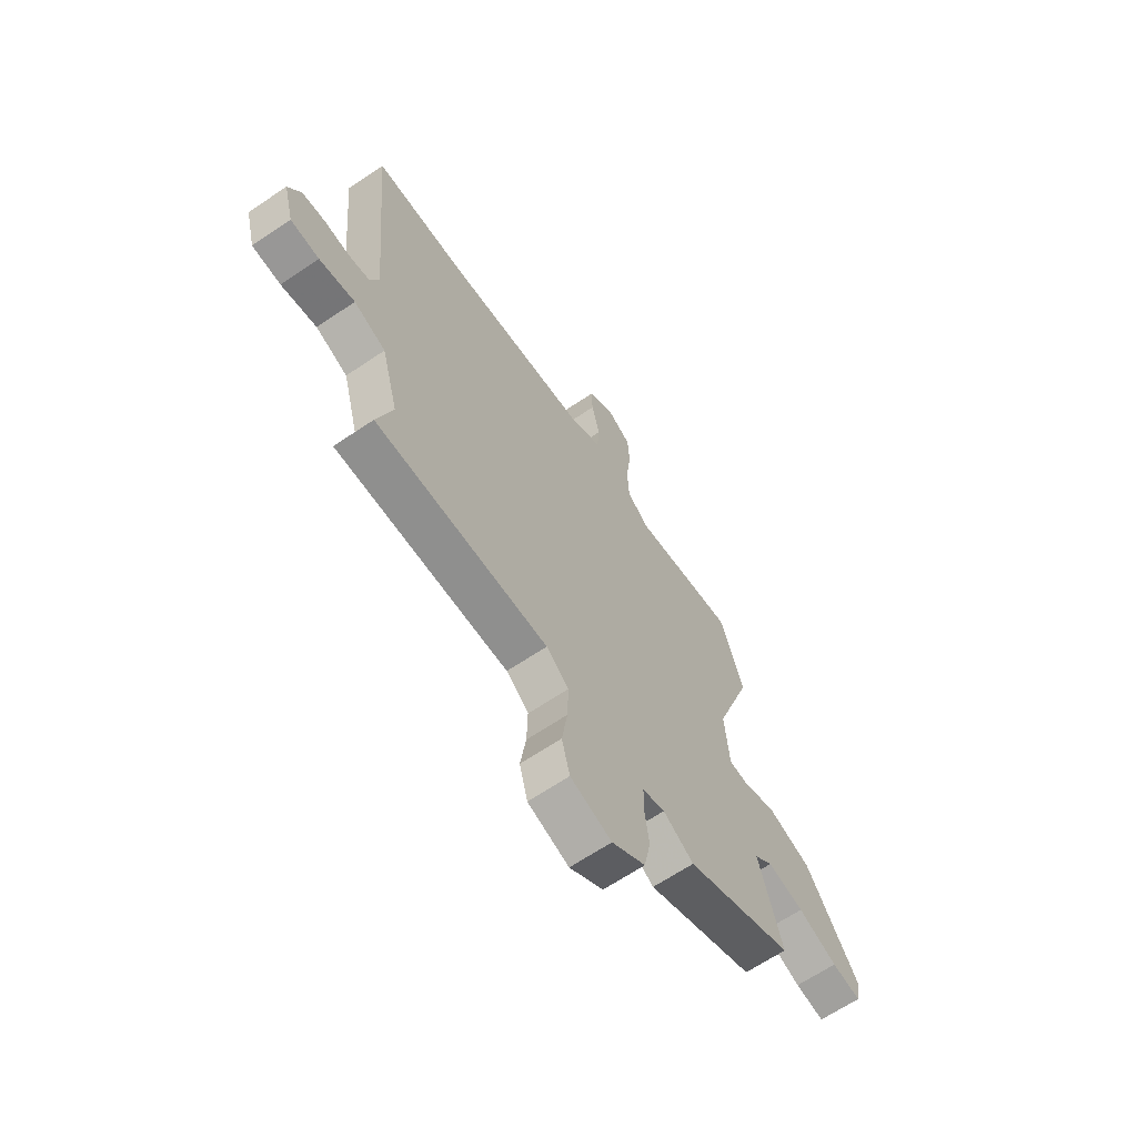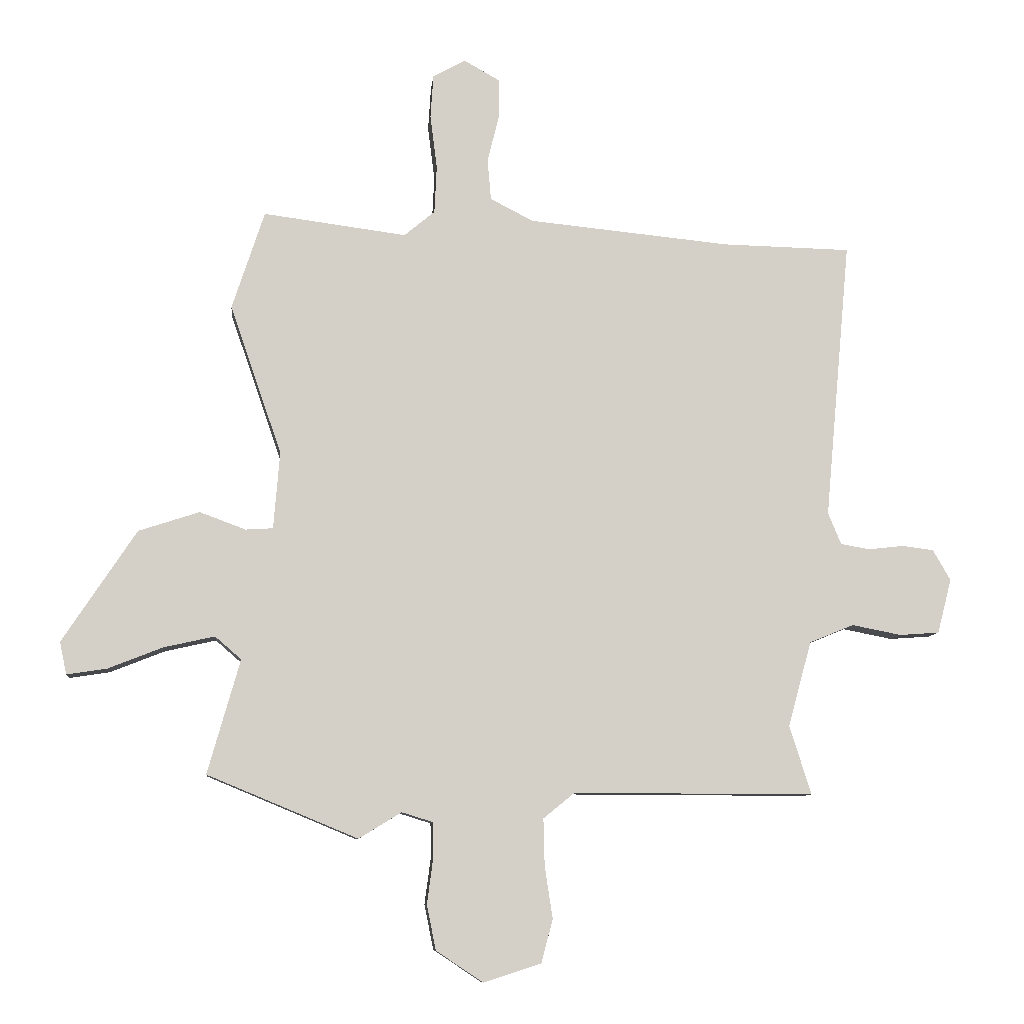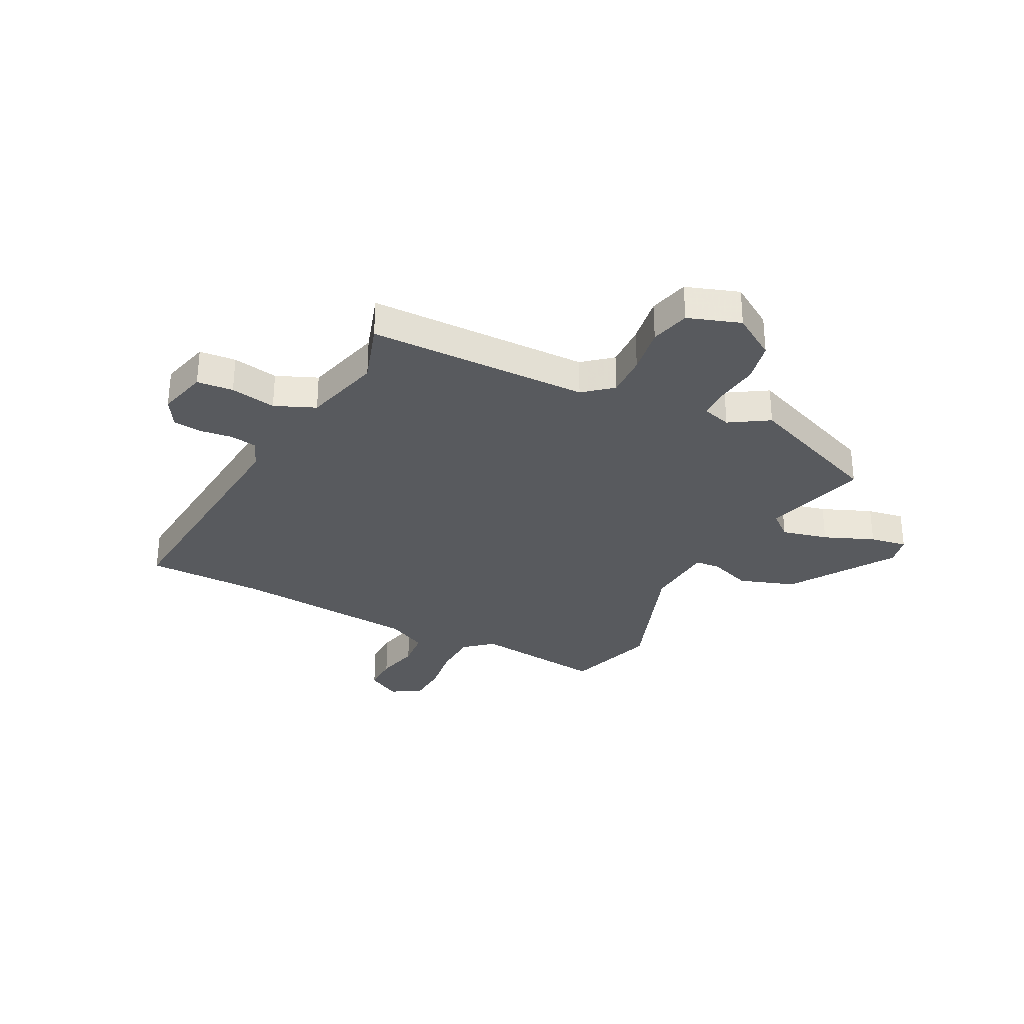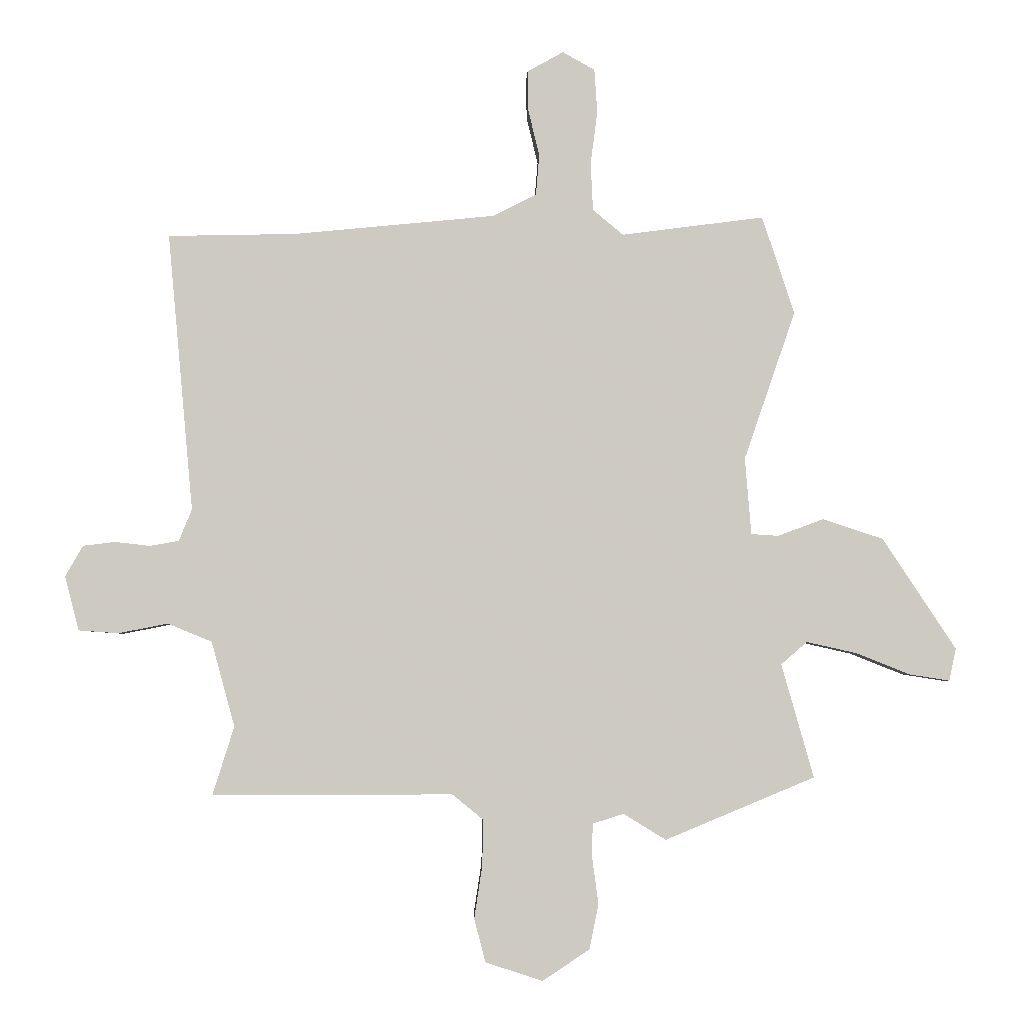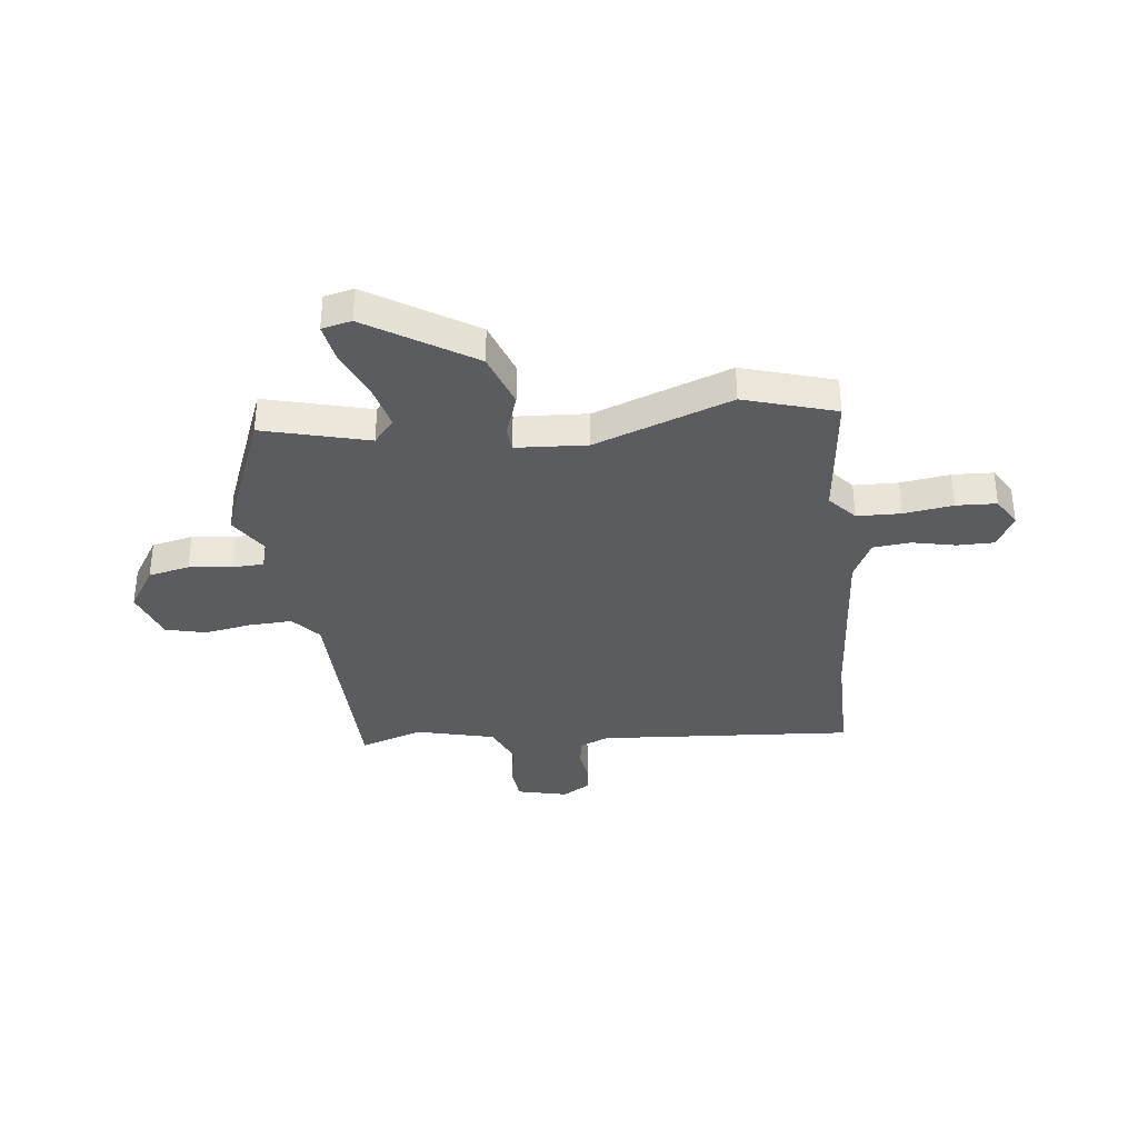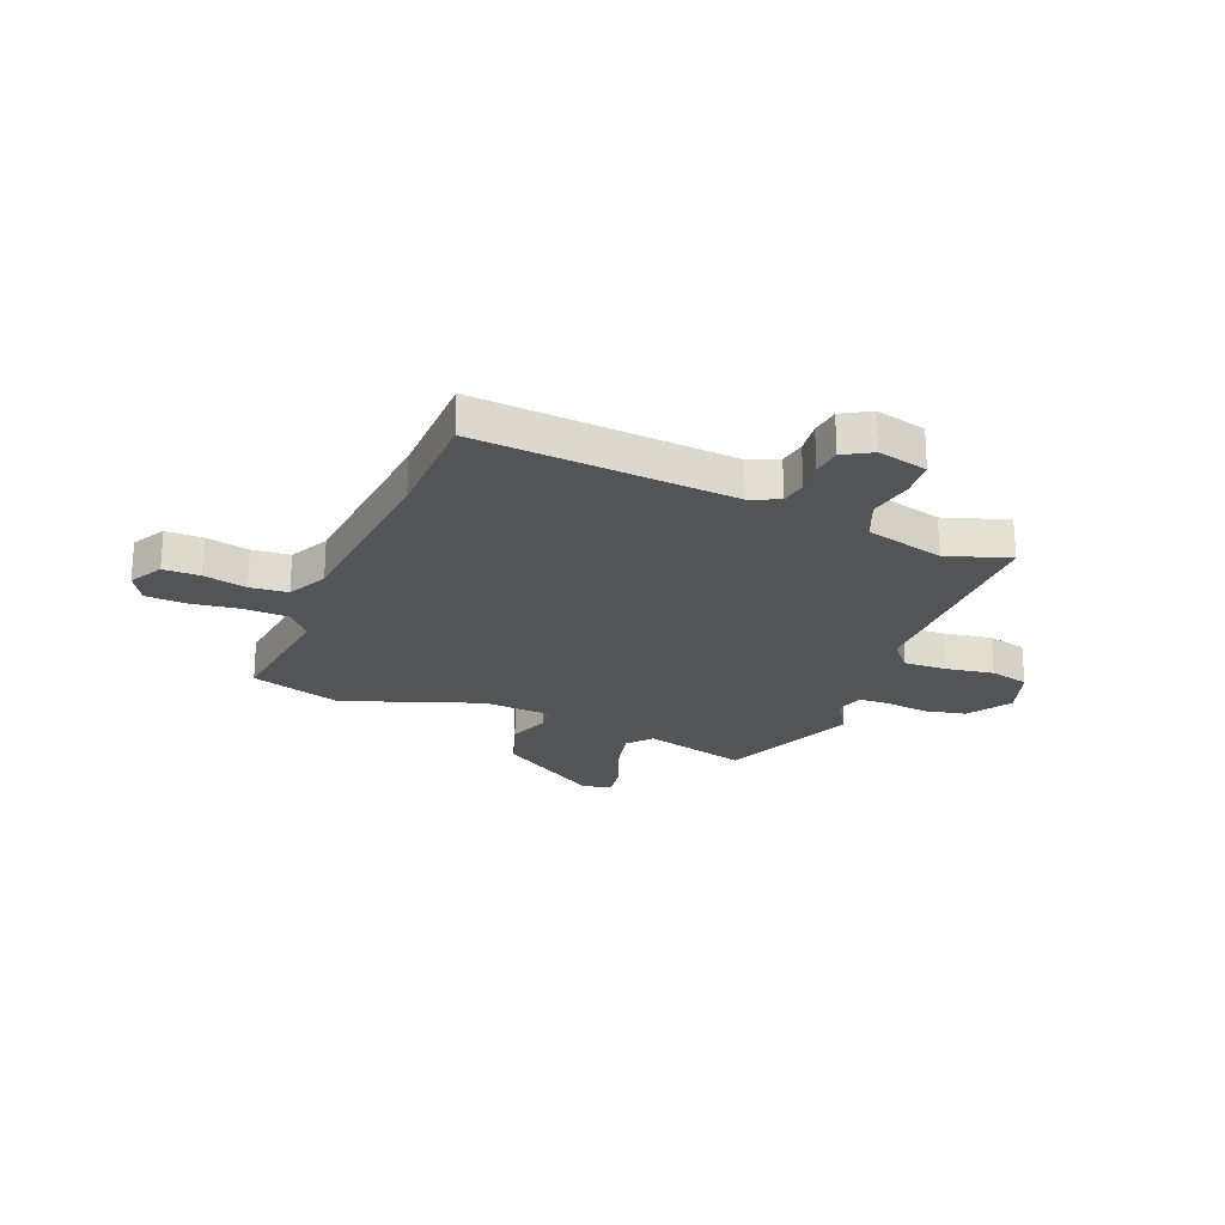
<metadata>
{"format":"obj","ext":"obj","renderer":"f3d","projection":"perspective","resolution":1024,"background":"white","views":[{"elev":-65.3,"azim":124.2,"up":"+Z"},{"elev":-8.9,"azim":-5.5,"up":"+Z"},{"elev":-31.0,"azim":153.6,"up":"+Y"},{"elev":-3.7,"azim":178.1,"up":"+Z"},{"elev":-35.0,"azim":-82.2,"up":"+Y"},{"elev":-23.1,"azim":68.6,"up":"+Y"}]}
</metadata>
<code>
v -0.545 0.07 0.364
v -0.488 0.07 0.538
v -0.236 0.07 0.505
v -0.182 0.07 0.55
v -0.178 0.07 0.634
v -0.19 0.07 0.729
v -0.185 0.07 0.806
v -0.128 0.07 0.838
v -0.064 0.07 0.802
v -0.065 0.07 0.732
v -0.085 0.07 0.649
v -0.079 0.07 0.577
v -0.003 0.07 0.538
v 0.353 0.07 0.503
v 0.579 0.07 0.498
v 0.534 0.07 0.007
v 0.557 0.07 -0.049
v 0.608 0.07 -0.058
v 0.67 0.07 -0.051
v 0.726 0.07 -0.058
v 0.757 0.07 -0.112
v 0.732 0.07 -0.208
v 0.662 0.07 -0.213
v 0.575 0.07 -0.196
v 0.497 0.07 -0.228
v 0.456 0.07 -0.378
v 0.494 0.07 -0.499
v 0.07 0.07 -0.498
v 0.015 0.07 -0.543
v 0.017 0.07 -0.625
v 0.031 0.07 -0.717
v 0.011 0.07 -0.793
v -0.09 0.07 -0.826
v -0.173 0.07 -0.771
v -0.189 0.07 -0.692
v -0.178 0.07 -0.61
v -0.179 0.07 -0.55
v -0.234 0.07 -0.533
v -0.309 0.07 -0.579
v -0.574 0.07 -0.469
v -0.517 0.07 -0.268
v -0.563 0.07 -0.228
v -0.652 0.07 -0.248
v -0.748 0.07 -0.286
v -0.819 0.07 -0.297
v -0.831 0.07 -0.24
v -0.701 0.07 -0.043
v -0.594 0.07 -0.008
v -0.513 0.07 -0.038
v -0.465 0.07 -0.035
v -0.454 0.07 0.101
v -0.545 0 0.364
v -0.488 0 0.538
v -0.236 0 0.505
v -0.182 0 0.55
v -0.178 0 0.634
v -0.19 0 0.729
v -0.185 0 0.806
v -0.128 0 0.838
v -0.064 0 0.802
v -0.065 0 0.732
v -0.085 0 0.649
v -0.079 0 0.577
v -0.003 0 0.538
v 0.353 0 0.503
v 0.579 0 0.498
v 0.534 0 0.007
v 0.557 0 -0.049
v 0.608 0 -0.058
v 0.67 0 -0.051
v 0.726 0 -0.058
v 0.757 0 -0.112
v 0.732 0 -0.208
v 0.662 0 -0.213
v 0.575 0 -0.196
v 0.497 0 -0.228
v 0.456 0 -0.378
v 0.494 0 -0.499
v 0.07 0 -0.498
v 0.015 0 -0.543
v 0.017 0 -0.625
v 0.031 0 -0.717
v 0.011 0 -0.793
v -0.09 0 -0.826
v -0.173 0 -0.771
v -0.189 0 -0.692
v -0.178 0 -0.61
v -0.179 0 -0.55
v -0.234 0 -0.533
v -0.309 0 -0.579
v -0.574 0 -0.469
v -0.517 0 -0.268
v -0.563 0 -0.228
v -0.652 0 -0.248
v -0.748 0 -0.286
v -0.819 0 -0.297
v -0.831 0 -0.24
v -0.701 0 -0.043
v -0.594 0 -0.008
v -0.513 0 -0.038
v -0.465 0 -0.035
v -0.454 0 0.101
f 46 47 48 49
f 46 49 50
f 43 44 45 46
f 42 43 46 50
f 41 42 50
f 38 39 40 41
f 37 38 41 50
f 33 34 35 36
f 33 36 37
f 30 31 32 33
f 29 30 33 37
f 28 29 37 50
f 26 27 28 50
f 21 22 23 24
f 21 24 25
f 18 19 20 21
f 17 18 21 25
f 16 17 25
f 14 15 16 25
f 13 14 25 26
f 8 9 10 11
f 8 11 12
f 5 6 7 8
f 4 5 8 12
f 3 4 12 13
f 51 1 2 3
f 26 50 51
f 3 13 26 51
f 100 99 98 97
f 101 100 97
f 97 96 95 94
f 101 97 94 93
f 101 93 92
f 92 91 90 89
f 101 92 89 88
f 87 86 85 84
f 88 87 84
f 84 83 82 81
f 88 84 81 80
f 101 88 80 79
f 101 79 78 77
f 75 74 73 72
f 76 75 72
f 72 71 70 69
f 76 72 69 68
f 76 68 67
f 76 67 66 65
f 77 76 65 64
f 62 61 60 59
f 63 62 59
f 59 58 57 56
f 63 59 56 55
f 64 63 55 54
f 54 53 52 102
f 102 101 77
f 102 77 64 54
f 1 52 53 2
f 2 53 54 3
f 3 54 55 4
f 4 55 56 5
f 5 56 57 6
f 6 57 58 7
f 7 58 59 8
f 8 59 60 9
f 9 60 61 10
f 10 61 62 11
f 11 62 63 12
f 12 63 64 13
f 13 64 65 14
f 14 65 66 15
f 15 66 67 16
f 16 67 68 17
f 17 68 69 18
f 18 69 70 19
f 19 70 71 20
f 20 71 72 21
f 21 72 73 22
f 22 73 74 23
f 23 74 75 24
f 24 75 76 25
f 25 76 77 26
f 26 77 78 27
f 27 78 79 28
f 28 79 80 29
f 29 80 81 30
f 30 81 82 31
f 31 82 83 32
f 32 83 84 33
f 33 84 85 34
f 34 85 86 35
f 35 86 87 36
f 36 87 88 37
f 37 88 89 38
f 38 89 90 39
f 39 90 91 40
f 40 91 92 41
f 41 92 93 42
f 42 93 94 43
f 43 94 95 44
f 44 95 96 45
f 45 96 97 46
f 46 97 98 47
f 47 98 99 48
f 48 99 100 49
f 49 100 101 50
f 50 101 102 51
f 51 102 52 1

</code>
